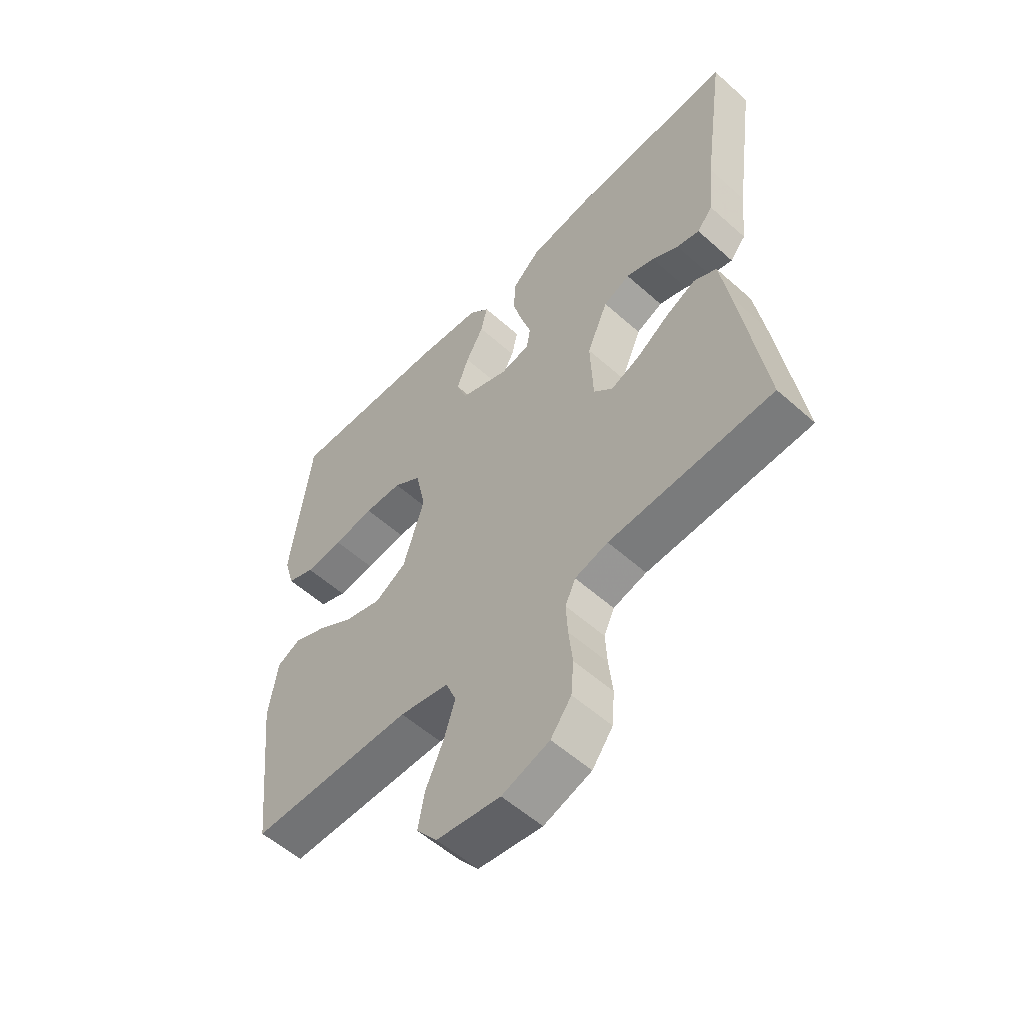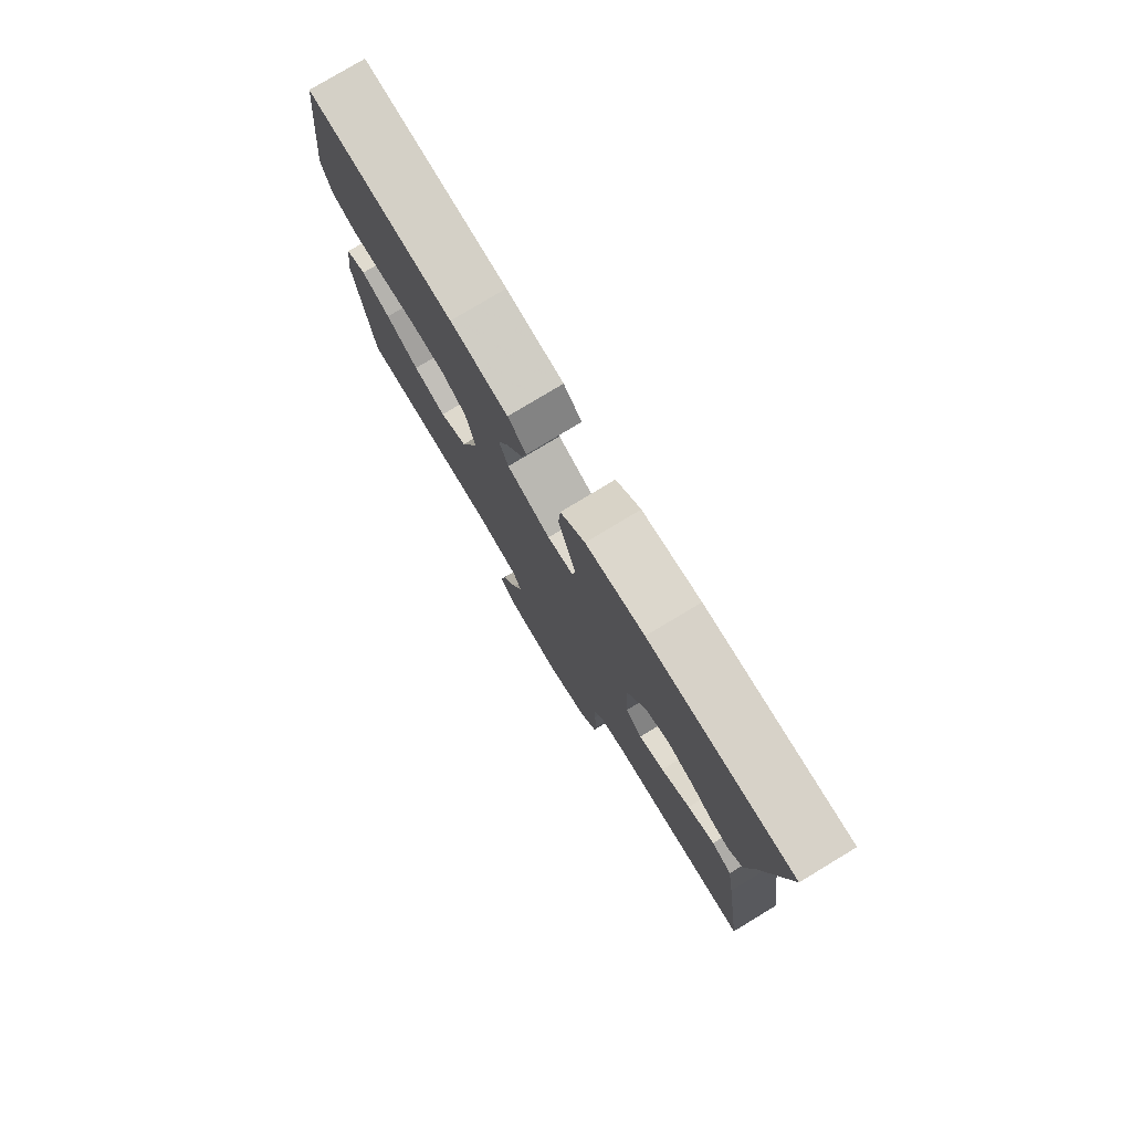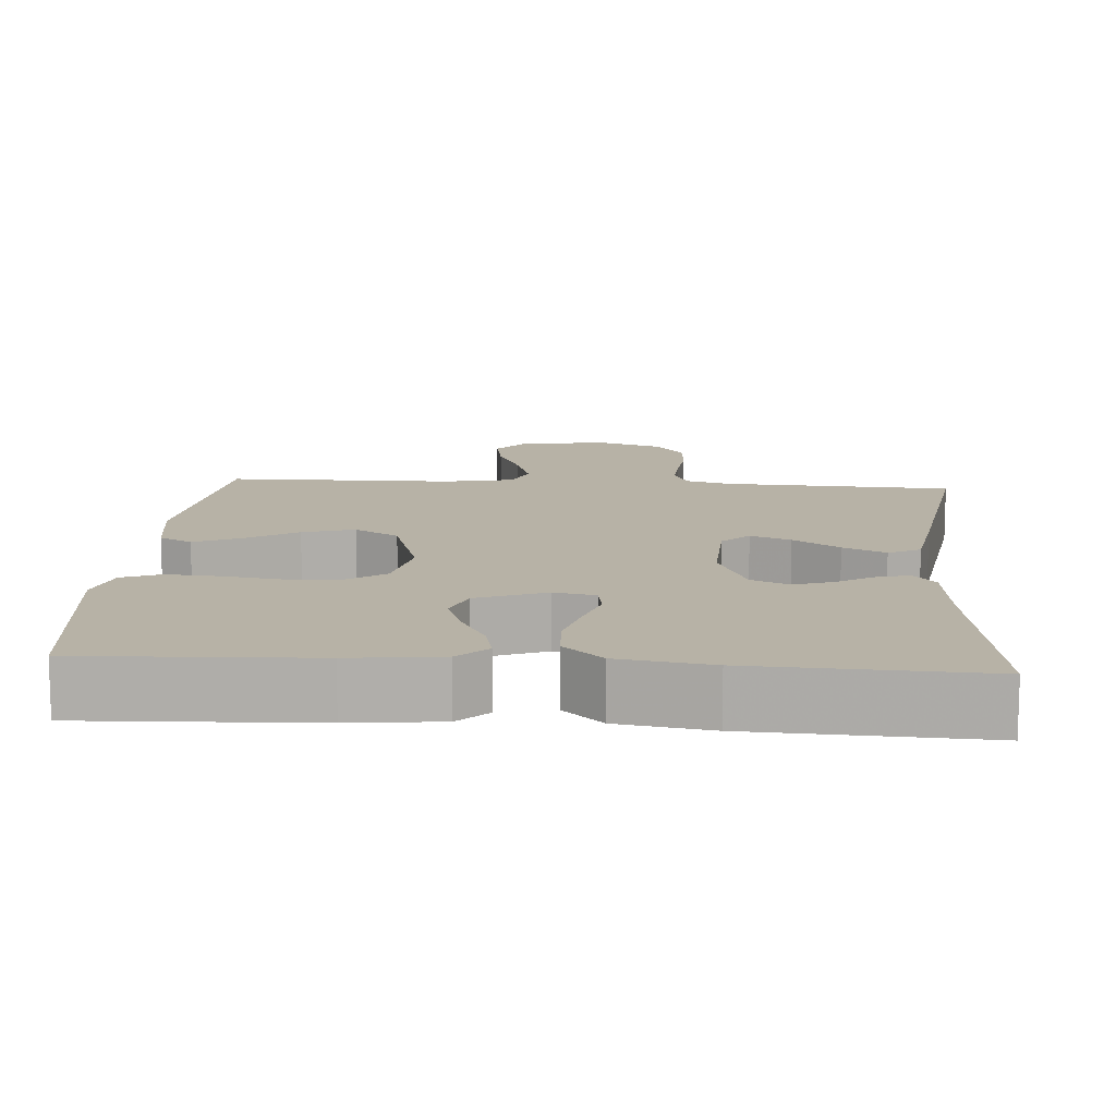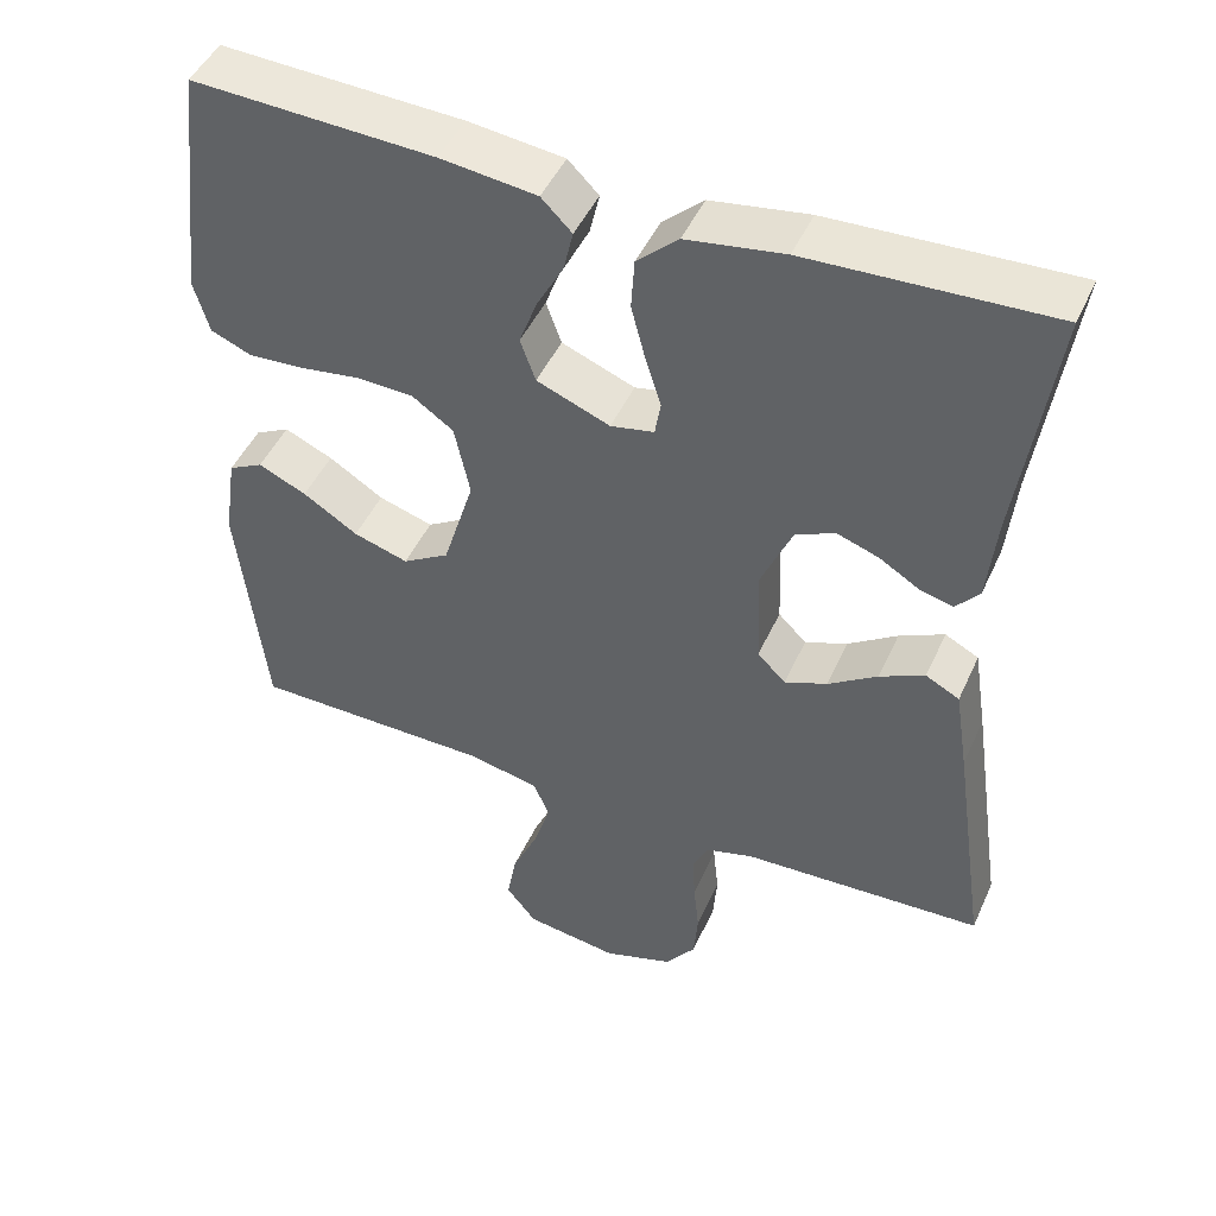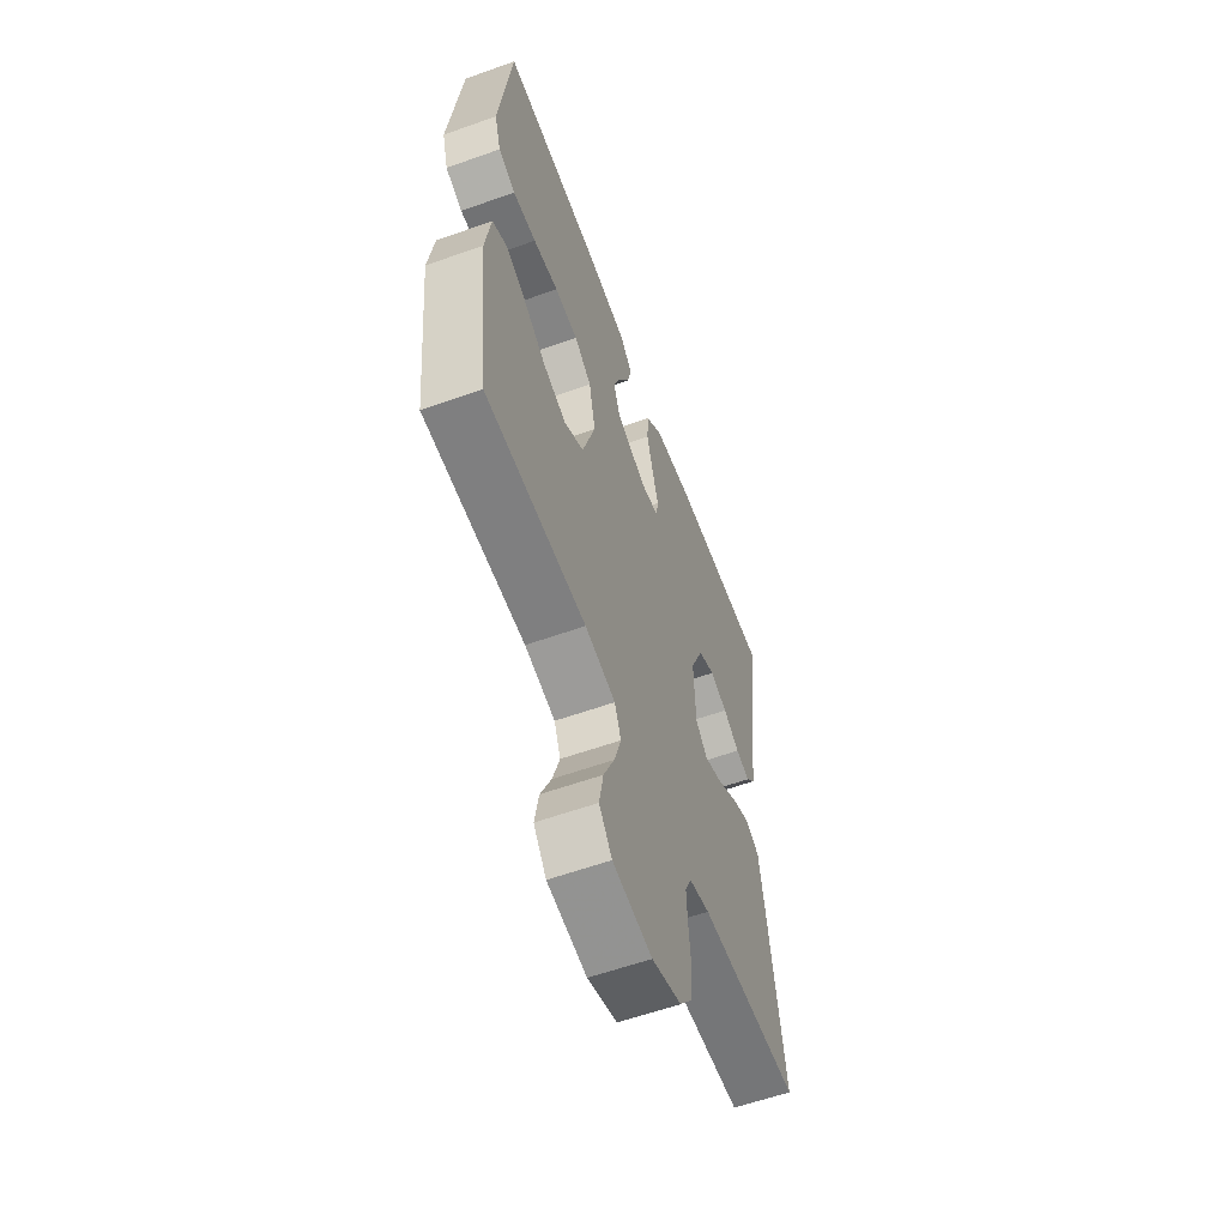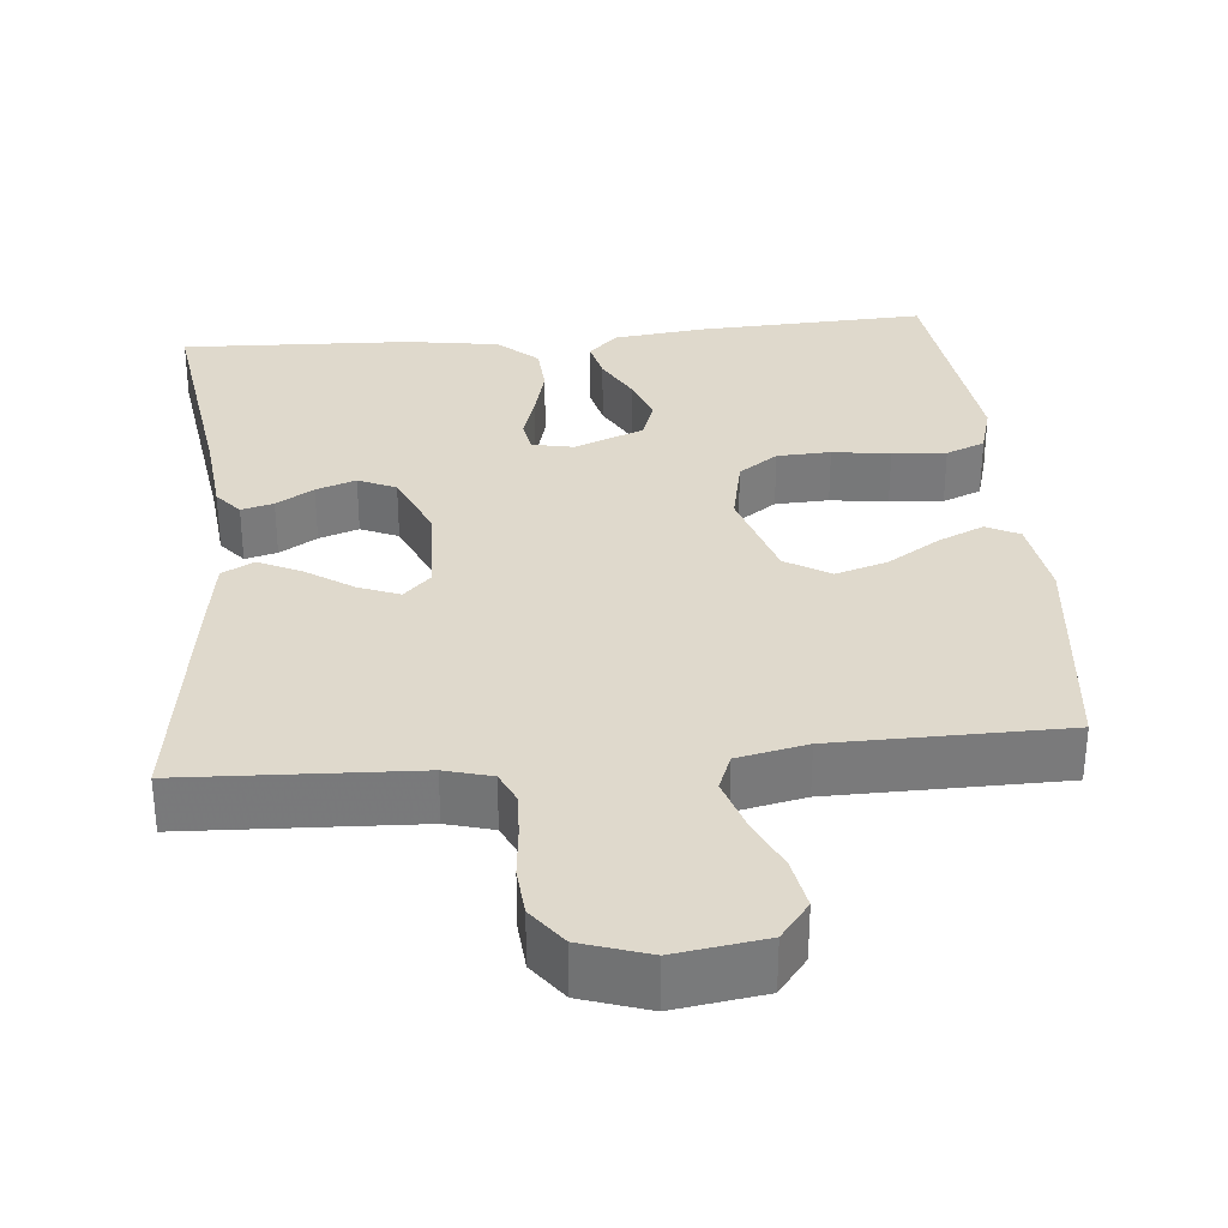
<metadata>
{"format":"obj","ext":"obj","renderer":"f3d","projection":"perspective","resolution":1024,"background":"white","views":[{"elev":-56.2,"azim":47.0,"up":"+Z"},{"elev":78.8,"azim":58.9,"up":"+Z"},{"elev":12.4,"azim":4.2,"up":"+Y"},{"elev":47.1,"azim":23.6,"up":"+Z"},{"elev":-59.2,"azim":-69.8,"up":"+Z"},{"elev":32.3,"azim":174.6,"up":"+Y"}]}
</metadata>
<code>
v -0.5 0.07 -0.5
v -0.533 0.07 -0.2
v -0.517 0.07 -0.093
v -0.474 0.07 -0.071
v -0.414 0.07 -0.098
v -0.346 0.07 -0.141
v -0.278 0.07 -0.162
v -0.22 0.07 -0.127
v -0.181 0.07 0
v -0.2 0.07 0.09
v -0.251 0.07 0.126
v -0.321 0.07 0.129
v -0.396 0.07 0.118
v -0.466 0.07 0.113
v -0.517 0.07 0.134
v -0.536 0.07 0.2
v -0.5 0.07 0.5
v -0.2 0.07 0.487
v -0.081 0.07 0.473
v -0.043 0.07 0.435
v -0.055 0.07 0.383
v -0.088 0.07 0.322
v -0.11 0.07 0.262
v -0.091 0.07 0.209
v 0 0.07 0.173
v 0.054 0.07 0.184
v 0.061 0.07 0.227
v 0.042 0.07 0.288
v 0.024 0.07 0.357
v 0.028 0.07 0.421
v 0.079 0.07 0.468
v 0.2 0.07 0.487
v 0.5 0.07 0.5
v 0.458 0.07 0.2
v 0.447 0.07 0.089
v 0.418 0.07 0.054
v 0.376 0.07 0.065
v 0.327 0.07 0.095
v 0.275 0.07 0.113
v 0.226 0.07 0.091
v 0.187 0.07 0
v 0.192 0.07 -0.125
v 0.227 0.07 -0.16
v 0.28 0.07 -0.139
v 0.341 0.07 -0.098
v 0.397 0.07 -0.071
v 0.439 0.07 -0.093
v 0.456 0.07 -0.2
v 0.5 0.07 -0.5
v 0.2 0.07 -0.514
v 0.139 0.07 -0.531
v 0.12 0.07 -0.573
v 0.123 0.07 -0.631
v 0.13 0.07 -0.697
v 0.125 0.07 -0.76
v 0.087 0.07 -0.811
v 0 0.07 -0.84
v -0.117 0.07 -0.823
v -0.155 0.07 -0.775
v -0.143 0.07 -0.709
v -0.111 0.07 -0.637
v -0.09 0.07 -0.57
v -0.109 0.07 -0.522
v -0.2 0.07 -0.503
v -0.5 0 -0.5
v -0.533 0 -0.2
v -0.517 0 -0.093
v -0.474 0 -0.071
v -0.414 0 -0.098
v -0.346 0 -0.141
v -0.278 0 -0.162
v -0.22 0 -0.127
v -0.181 0 0
v -0.2 0 0.09
v -0.251 0 0.126
v -0.321 0 0.129
v -0.396 0 0.118
v -0.466 0 0.113
v -0.517 0 0.134
v -0.536 0 0.2
v -0.5 0 0.5
v -0.2 0 0.487
v -0.081 0 0.473
v -0.043 0 0.435
v -0.055 0 0.383
v -0.088 0 0.322
v -0.11 0 0.262
v -0.091 0 0.209
v 0 0 0.173
v 0.054 0 0.184
v 0.061 0 0.227
v 0.042 0 0.288
v 0.024 0 0.357
v 0.028 0 0.421
v 0.079 0 0.468
v 0.2 0 0.487
v 0.5 0 0.5
v 0.458 0 0.2
v 0.447 0 0.089
v 0.418 0 0.054
v 0.376 0 0.065
v 0.327 0 0.095
v 0.275 0 0.113
v 0.226 0 0.091
v 0.187 0 0
v 0.192 0 -0.125
v 0.227 0 -0.16
v 0.28 0 -0.139
v 0.341 0 -0.098
v 0.397 0 -0.071
v 0.439 0 -0.093
v 0.456 0 -0.2
v 0.5 0 -0.5
v 0.2 0 -0.514
v 0.139 0 -0.531
v 0.12 0 -0.573
v 0.123 0 -0.631
v 0.13 0 -0.697
v 0.125 0 -0.76
v 0.087 0 -0.811
v 0 0 -0.84
v -0.117 0 -0.823
v -0.155 0 -0.775
v -0.143 0 -0.709
v -0.111 0 -0.637
v -0.09 0 -0.57
v -0.109 0 -0.522
v -0.2 0 -0.503
f 58 59 60 61
f 58 61 62
f 57 58 62
f 56 57 62
f 53 54 55 56
f 52 53 56 62
f 51 52 62 63
f 47 48 49 50
f 44 45 46 47
f 43 44 47 50
f 42 43 50 51
f 35 36 37 38
f 34 35 38 39
f 33 34 39 40
f 31 32 33 40
f 27 28 29 30
f 27 30 31 40
f 19 20 21 22
f 19 22 23
f 18 19 23
f 17 18 23 24
f 15 16 17 24
f 12 13 14 15
f 3 4 5 6
f 3 6 7
f 64 1 2 3
f 64 3 7
f 63 64 7 8
f 41 42 51 63
f 41 63 8 9
f 26 27 40 41
f 25 26 41 9
f 12 15 24 25
f 11 12 25
f 10 11 25
f 9 10 25
f 125 124 123 122
f 126 125 122
f 126 122 121
f 126 121 120
f 120 119 118 117
f 126 120 117 116
f 127 126 116 115
f 114 113 112 111
f 111 110 109 108
f 114 111 108 107
f 115 114 107 106
f 102 101 100 99
f 103 102 99 98
f 104 103 98 97
f 104 97 96 95
f 94 93 92 91
f 104 95 94 91
f 86 85 84 83
f 87 86 83
f 87 83 82
f 88 87 82 81
f 88 81 80 79
f 79 78 77 76
f 70 69 68 67
f 71 70 67
f 67 66 65 128
f 71 67 128
f 72 71 128 127
f 127 115 106 105
f 73 72 127 105
f 105 104 91 90
f 73 105 90 89
f 89 88 79 76
f 89 76 75
f 89 75 74
f 89 74 73
f 1 65 66 2
f 2 66 67 3
f 3 67 68 4
f 4 68 69 5
f 5 69 70 6
f 6 70 71 7
f 7 71 72 8
f 8 72 73 9
f 9 73 74 10
f 10 74 75 11
f 11 75 76 12
f 12 76 77 13
f 13 77 78 14
f 14 78 79 15
f 15 79 80 16
f 16 80 81 17
f 17 81 82 18
f 18 82 83 19
f 19 83 84 20
f 20 84 85 21
f 21 85 86 22
f 22 86 87 23
f 23 87 88 24
f 24 88 89 25
f 25 89 90 26
f 26 90 91 27
f 27 91 92 28
f 28 92 93 29
f 29 93 94 30
f 30 94 95 31
f 31 95 96 32
f 32 96 97 33
f 33 97 98 34
f 34 98 99 35
f 35 99 100 36
f 36 100 101 37
f 37 101 102 38
f 38 102 103 39
f 39 103 104 40
f 40 104 105 41
f 41 105 106 42
f 42 106 107 43
f 43 107 108 44
f 44 108 109 45
f 45 109 110 46
f 46 110 111 47
f 47 111 112 48
f 48 112 113 49
f 49 113 114 50
f 50 114 115 51
f 51 115 116 52
f 52 116 117 53
f 53 117 118 54
f 54 118 119 55
f 55 119 120 56
f 56 120 121 57
f 57 121 122 58
f 58 122 123 59
f 59 123 124 60
f 60 124 125 61
f 61 125 126 62
f 62 126 127 63
f 63 127 128 64
f 64 128 65 1

</code>
